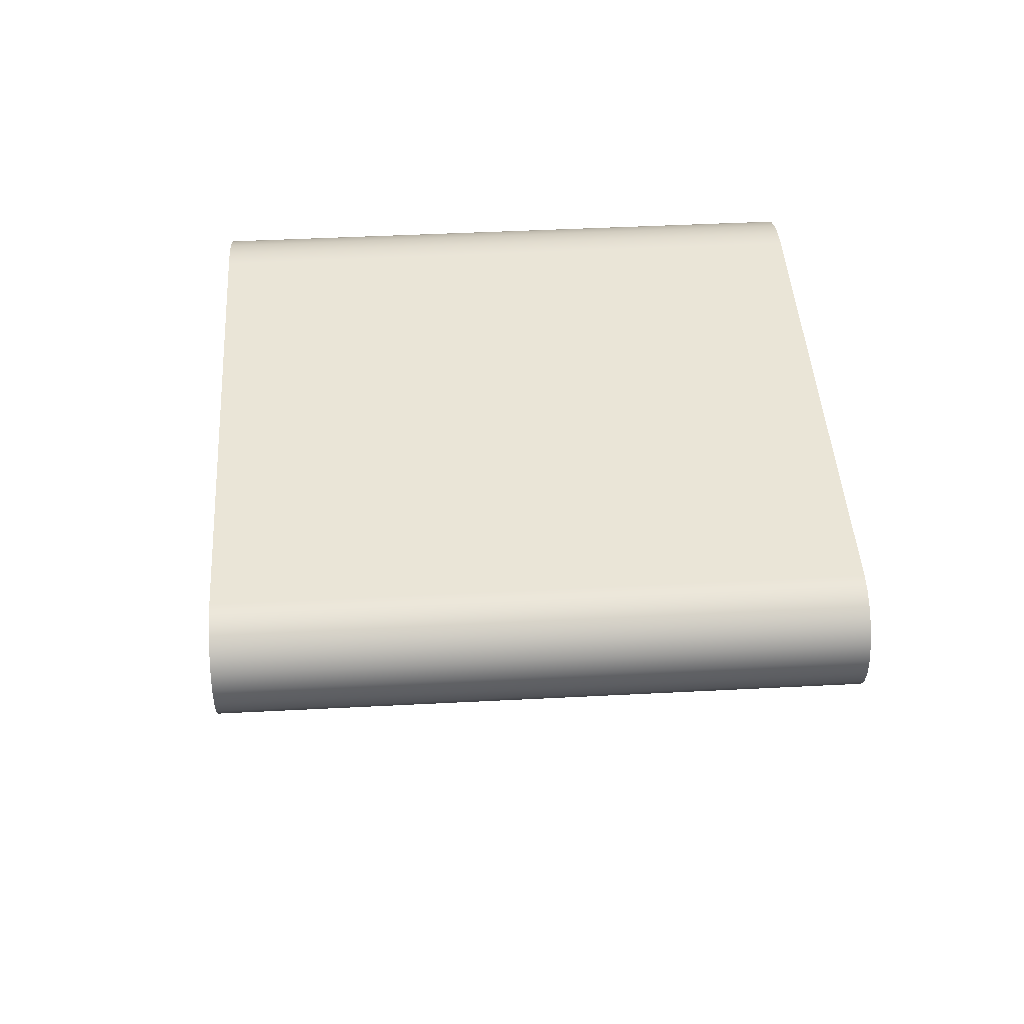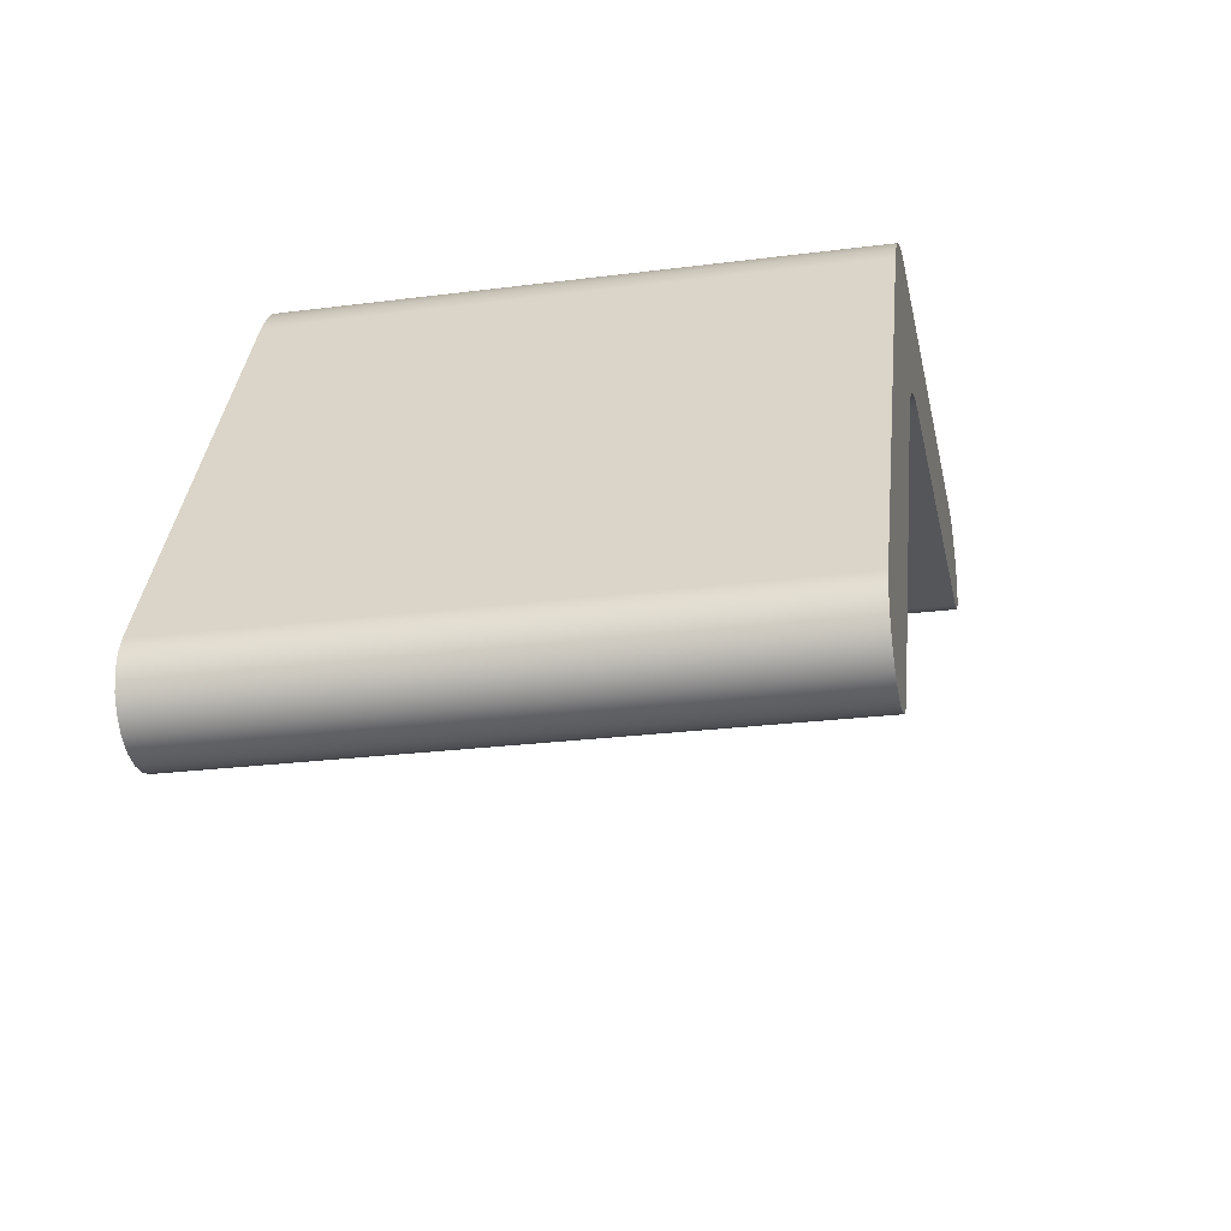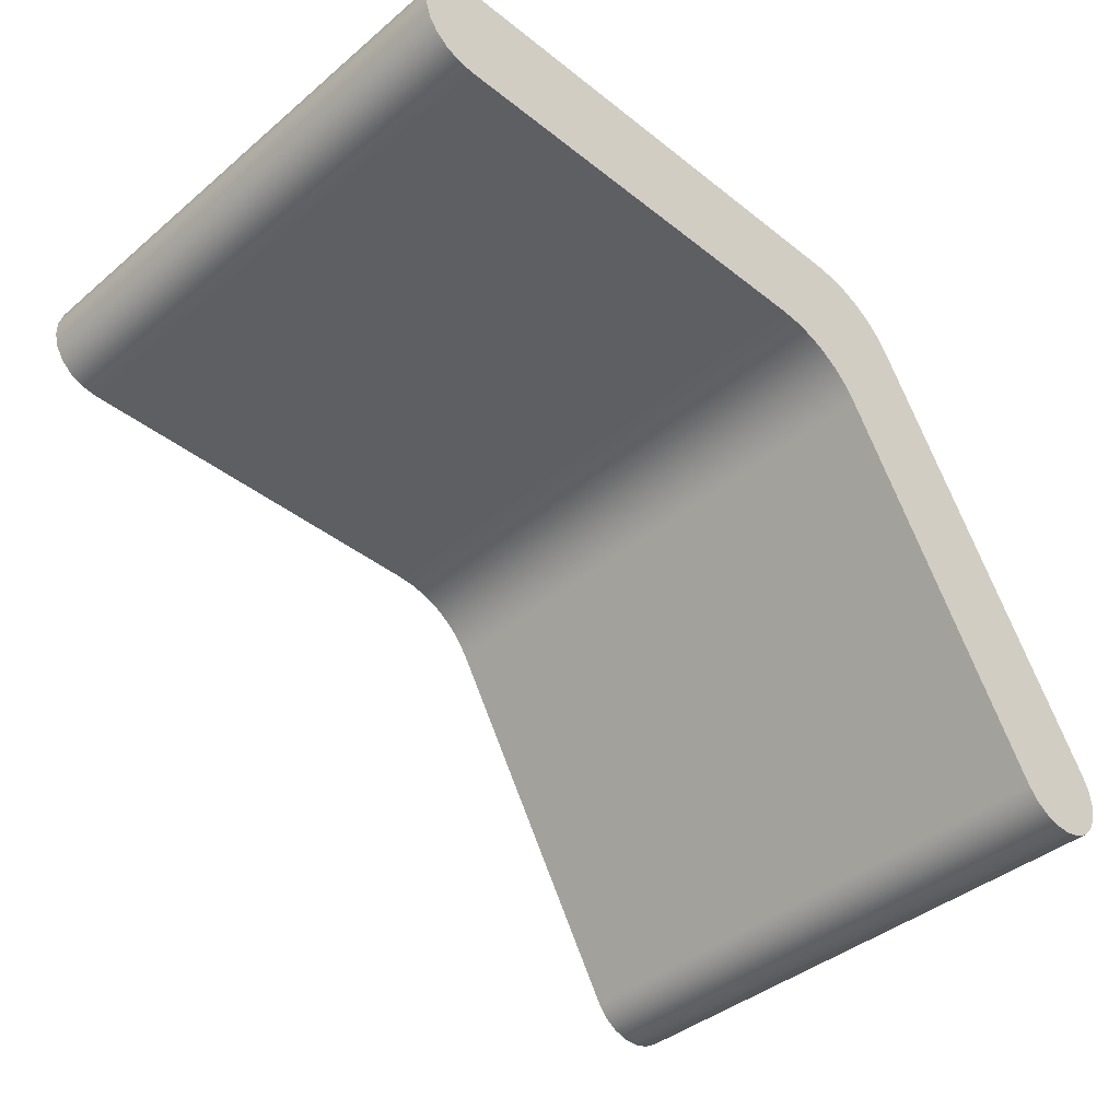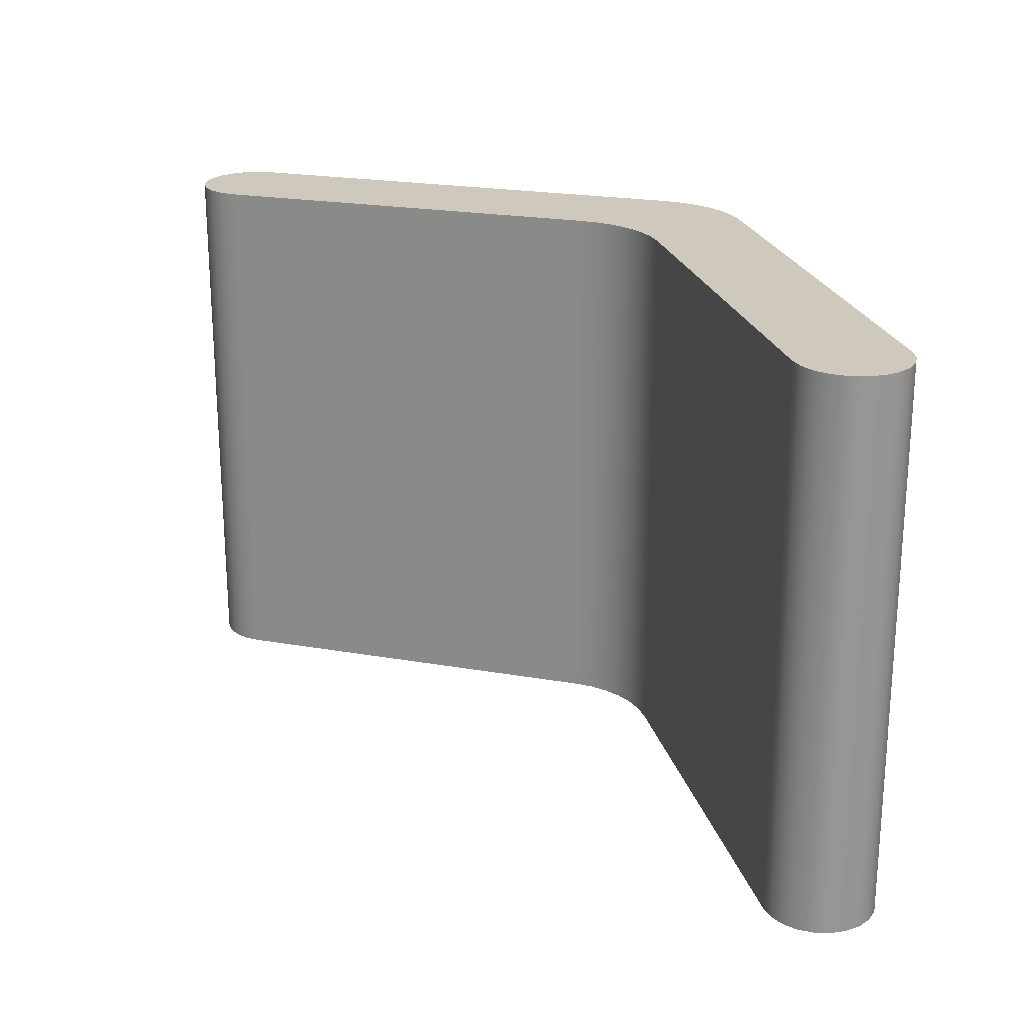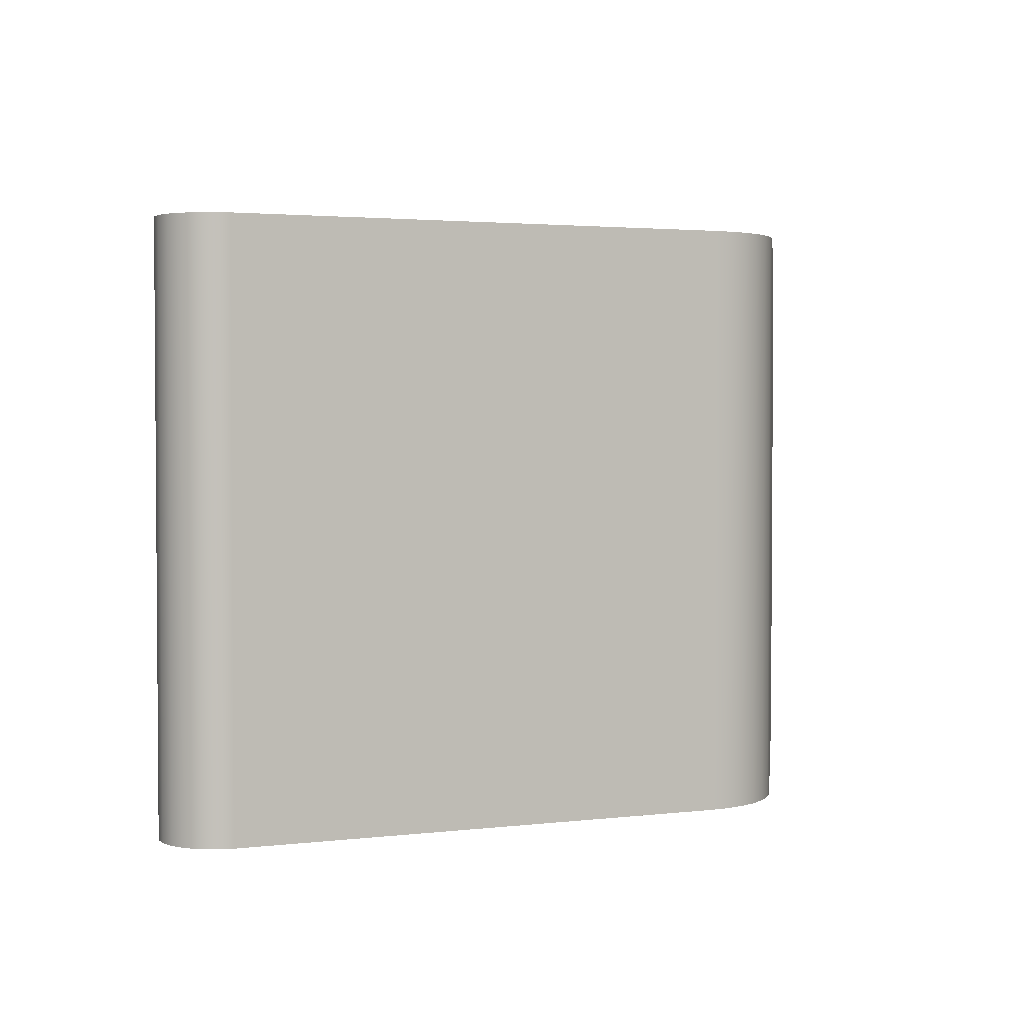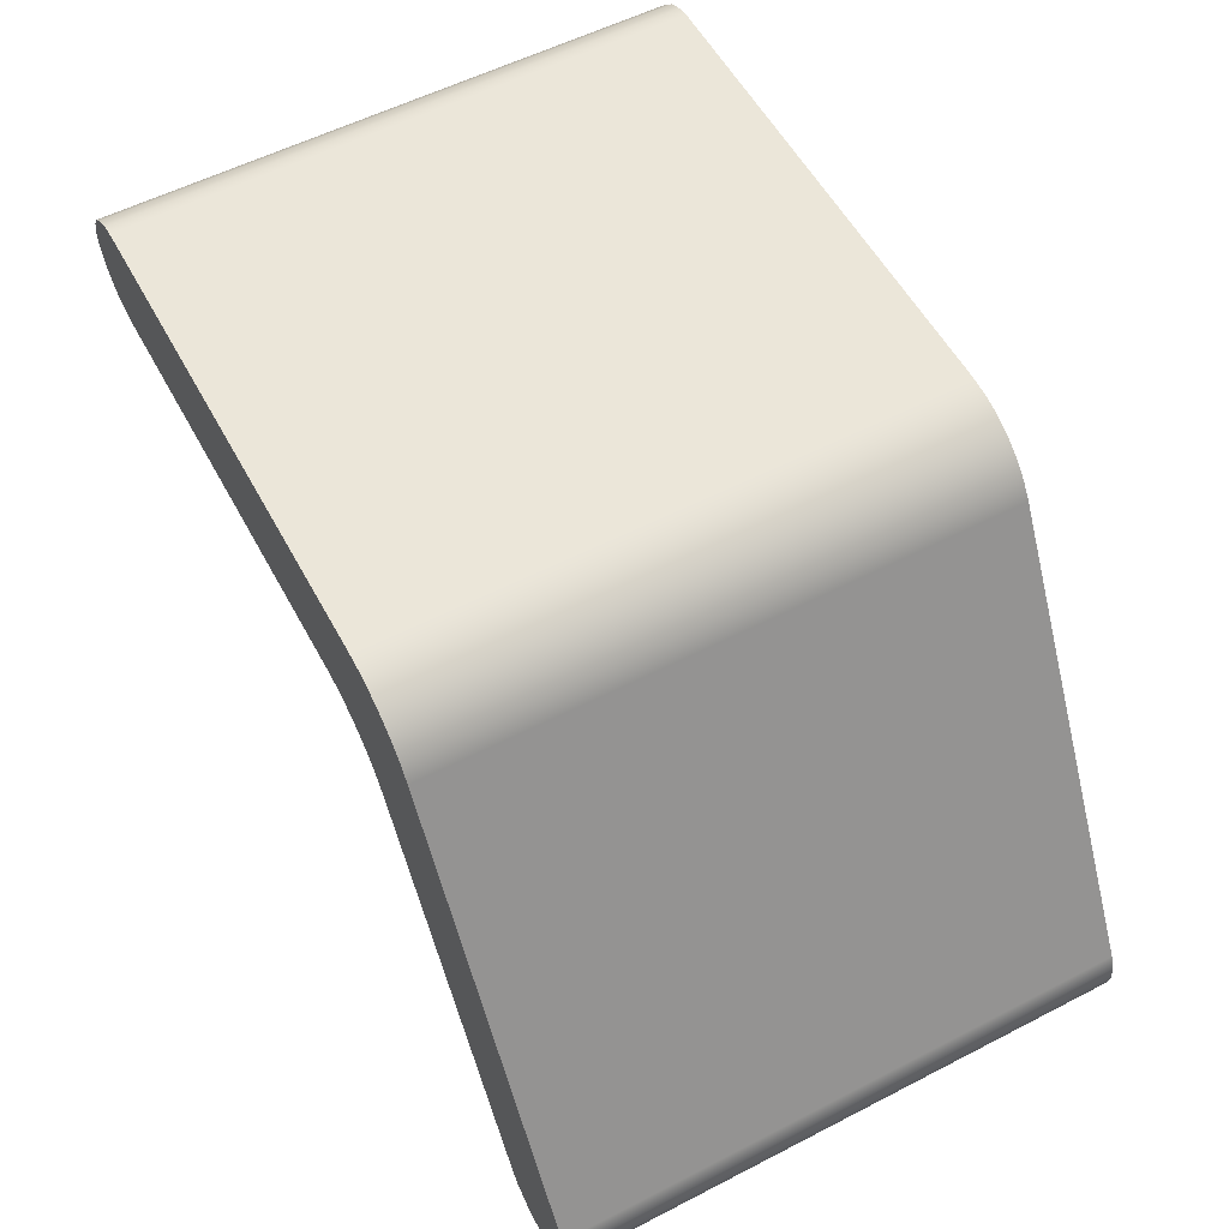
<metadata>
{"format":"obj","ext":"obj","renderer":"f3d","projection":"perspective","resolution":1024,"background":"white","views":[{"elev":44.1,"azim":-93.5,"up":"+Z"},{"elev":-25.5,"azim":101.6,"up":"+Z"},{"elev":-40.4,"azim":-44.2,"up":"+Z"},{"elev":22.4,"azim":-103.1,"up":"+Y"},{"elev":2.6,"azim":-22.8,"up":"+Y"},{"elev":56.3,"azim":61.7,"up":"+Z"}]}
</metadata>
<code>
v -7.654e-17 0 0
v 10.56 0 0
v 10.56 12.5 0
v 0 12.5 0
v 12.72 0 -1.25
v 18 0 -10.39
v 18 12.5 -10.39
v 12.72 12.5 -1.25
v 15.83 0 -11.64
v 11.28 0 -3.75
v 11.28 12.5 -3.75
v 15.83 12.5 -11.64
v 18 0 -10.39
v 18.13 0 -10.72
v 18.17 0 -11.08
v 18.1 0 -11.43
v 17.94 0 -11.74
v 17.69 0 -12
v 17.38 0 -12.18
v 17.04 0 -12.26
v 16.68 0 -12.24
v 16.34 0 -12.13
v 16.05 0 -11.92
v 15.83 0 -11.64
v 15.83 12.5 -11.64
v 16.05 12.5 -11.92
v 16.34 12.5 -12.13
v 16.68 12.5 -12.24
v 17.04 12.5 -12.26
v 17.38 12.5 -12.18
v 17.69 12.5 -12
v 17.94 12.5 -11.74
v 18.1 12.5 -11.43
v 18.17 12.5 -11.08
v 18.13 12.5 -10.72
v 18 12.5 -10.39
v 9.113 12.5 -2.5
v 0 12.5 -2.5
v -0.3522 12.5 -2.449
v -0.6758 12.5 -2.302
v -0.9447 12.5 -2.069
v -1.137 12.5 -1.769
v -1.237 12.5 -1.428
v -1.237 12.5 -1.072
v -1.137 12.5 -0.7307
v -0.9447 12.5 -0.4314
v -0.6758 12.5 -0.1984
v -0.3522 12.5 -0.05063
v 0 12.5 0
v 10.56 12.5 0
v 10.99 12.5 -0.03798
v 11.41 12.5 -0.1508
v 11.81 12.5 -0.3349
v 12.16 12.5 -0.5849
v 12.47 12.5 -0.893
v 12.72 12.5 -1.25
v 18 12.5 -10.39
v 18.13 12.5 -10.72
v 18.17 12.5 -11.08
v 18.1 12.5 -11.43
v 17.94 12.5 -11.74
v 17.69 12.5 -12
v 17.38 12.5 -12.18
v 17.04 12.5 -12.26
v 16.68 12.5 -12.24
v 16.34 12.5 -12.13
v 16.05 12.5 -11.92
v 15.83 12.5 -11.64
v 11.28 12.5 -3.75
v 11.03 12.5 -3.393
v 10.72 12.5 -3.085
v 10.36 12.5 -2.835
v 9.968 12.5 -2.651
v 9.547 12.5 -2.538
v -7.654e-17 0 -2.5
v 9.113 0 -2.5
v 9.547 0 -2.538
v 9.968 0 -2.651
v 10.36 0 -2.835
v 10.72 0 -3.085
v 11.03 0 -3.393
v 11.28 0 -3.75
v 15.83 0 -11.64
v 16.05 0 -11.92
v 16.34 0 -12.13
v 16.68 0 -12.24
v 17.04 0 -12.26
v 17.38 0 -12.18
v 17.69 0 -12
v 17.94 0 -11.74
v 18.1 0 -11.43
v 18.17 0 -11.08
v 18.13 0 -10.72
v 18 0 -10.39
v 12.72 0 -1.25
v 12.47 0 -0.893
v 12.16 0 -0.5849
v 11.81 0 -0.3349
v 11.41 0 -0.1508
v 10.99 0 -0.03798
v 10.56 0 0
v -7.654e-17 0 0
v -0.3522 0 -0.05063
v -0.6758 0 -0.1984
v -0.9447 0 -0.4314
v -1.137 0 -0.7307
v -1.237 0 -1.072
v -1.237 0 -1.428
v -1.137 0 -1.769
v -0.9447 0 -2.069
v -0.6758 0 -2.302
v -0.3522 0 -2.449
v -7.654e-17 0 -2.5
v -0.3522 0 -2.449
v -0.6758 0 -2.302
v -0.9447 0 -2.069
v -1.137 0 -1.769
v -1.237 0 -1.428
v -1.237 0 -1.072
v -1.137 0 -0.7307
v -0.9447 0 -0.4314
v -0.6758 0 -0.1984
v -0.3522 0 -0.05063
v -7.654e-17 0 0
v 0 12.5 0
v -0.3522 12.5 -0.05063
v -0.6758 12.5 -0.1984
v -0.9447 12.5 -0.4314
v -1.137 12.5 -0.7307
v -1.237 12.5 -1.072
v -1.237 12.5 -1.428
v -1.137 12.5 -1.769
v -0.9447 12.5 -2.069
v -0.6758 12.5 -2.302
v -0.3522 12.5 -2.449
v 0 12.5 -2.5
v 10.56 0 0
v 10.99 0 -0.03798
v 11.41 0 -0.1508
v 11.81 0 -0.3349
v 12.16 0 -0.5849
v 12.47 0 -0.893
v 12.72 0 -1.25
v 12.72 12.5 -1.25
v 12.47 12.5 -0.893
v 12.16 12.5 -0.5849
v 11.81 12.5 -0.3349
v 11.41 12.5 -0.1508
v 10.99 12.5 -0.03798
v 10.56 12.5 0
v 11.28 0 -3.75
v 11.03 0 -3.393
v 10.72 0 -3.085
v 10.36 0 -2.835
v 9.968 0 -2.651
v 9.547 0 -2.538
v 9.113 0 -2.5
v 9.113 12.5 -2.5
v 9.547 12.5 -2.538
v 9.968 12.5 -2.651
v 10.36 12.5 -2.835
v 10.72 12.5 -3.085
v 11.03 12.5 -3.393
v 11.28 12.5 -3.75
v 9.113 0 -2.5
v -7.654e-17 0 -2.5
v 0 12.5 -2.5
v 9.113 12.5 -2.5
f 1 2 4
f 4 2 3
f 5 6 8
f 8 6 7
f 9 10 12
f 12 10 11
f 36 13 35
f 35 13 14
f 35 14 34
f 34 14 15
f 34 15 33
f 33 15 16
f 33 16 32
f 32 16 17
f 32 17 31
f 31 17 18
f 31 18 30
f 30 18 19
f 30 19 29
f 29 19 20
f 29 20 28
f 28 20 21
f 28 21 27
f 27 21 22
f 27 22 26
f 26 22 23
f 26 23 25
f 25 23 24
f 38 49 37
f 37 49 50
f 37 50 74
f 74 50 51
f 74 51 52
f 39 40 38
f 38 40 41
f 38 41 42
f 42 43 38
f 38 43 44
f 38 44 49
f 49 44 45
f 49 45 46
f 46 47 49
f 49 47 48
f 52 53 74
f 74 53 54
f 74 54 73
f 73 54 55
f 73 55 56
f 57 69 56
f 56 69 70
f 56 70 71
f 69 57 68
f 68 57 58
f 68 58 59
f 59 60 68
f 68 60 61
f 68 61 67
f 67 61 62
f 67 62 66
f 66 62 63
f 66 63 65
f 65 63 64
f 71 72 56
f 56 72 73
f 76 102 75
f 75 102 108
f 75 108 109
f 102 76 101
f 101 76 77
f 101 77 100
f 100 77 99
f 99 77 98
f 98 77 97
f 97 77 78
f 97 78 96
f 96 78 95
f 95 78 79
f 95 79 80
f 80 81 95
f 95 81 82
f 95 82 94
f 94 82 83
f 94 83 93
f 93 83 92
f 92 83 91
f 91 83 90
f 90 83 84
f 90 84 89
f 89 84 85
f 89 85 88
f 88 85 86
f 88 86 87
f 103 104 102
f 102 104 105
f 102 105 106
f 106 107 102
f 102 107 108
f 109 110 75
f 75 110 111
f 75 111 112
f 136 113 135
f 135 113 114
f 135 114 134
f 134 114 115
f 134 115 133
f 133 115 116
f 133 116 132
f 132 116 117
f 132 117 131
f 131 117 118
f 131 118 130
f 130 118 119
f 130 119 129
f 129 119 120
f 129 120 128
f 128 120 121
f 128 121 127
f 127 121 122
f 127 122 126
f 126 122 123
f 126 123 125
f 125 123 124
f 150 137 149
f 149 137 138
f 149 138 148
f 148 138 139
f 148 139 147
f 147 139 140
f 147 140 146
f 146 140 141
f 146 141 145
f 145 141 142
f 145 142 144
f 144 142 143
f 164 151 163
f 163 151 152
f 163 152 162
f 162 152 153
f 162 153 161
f 161 153 154
f 161 154 160
f 160 154 155
f 160 155 159
f 159 155 156
f 159 156 158
f 158 156 157
f 165 166 168
f 168 166 167

</code>
